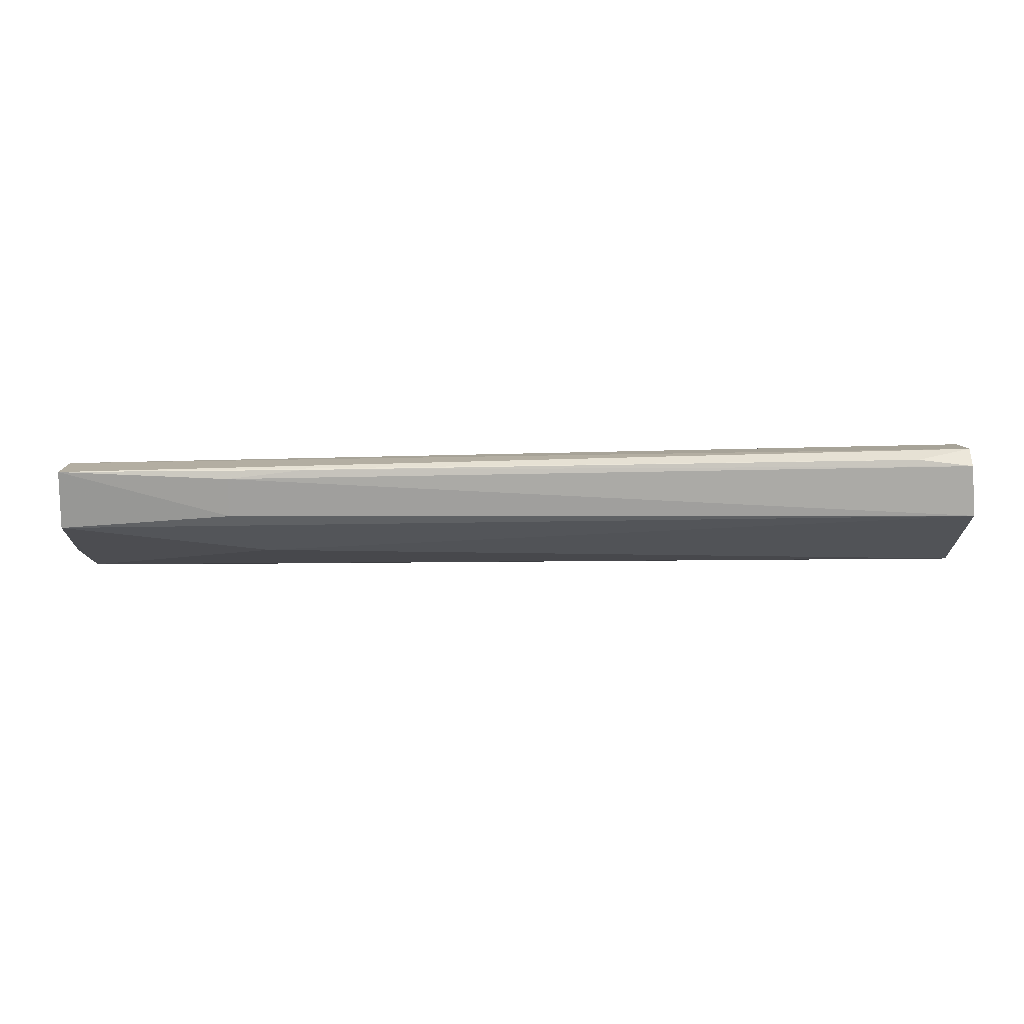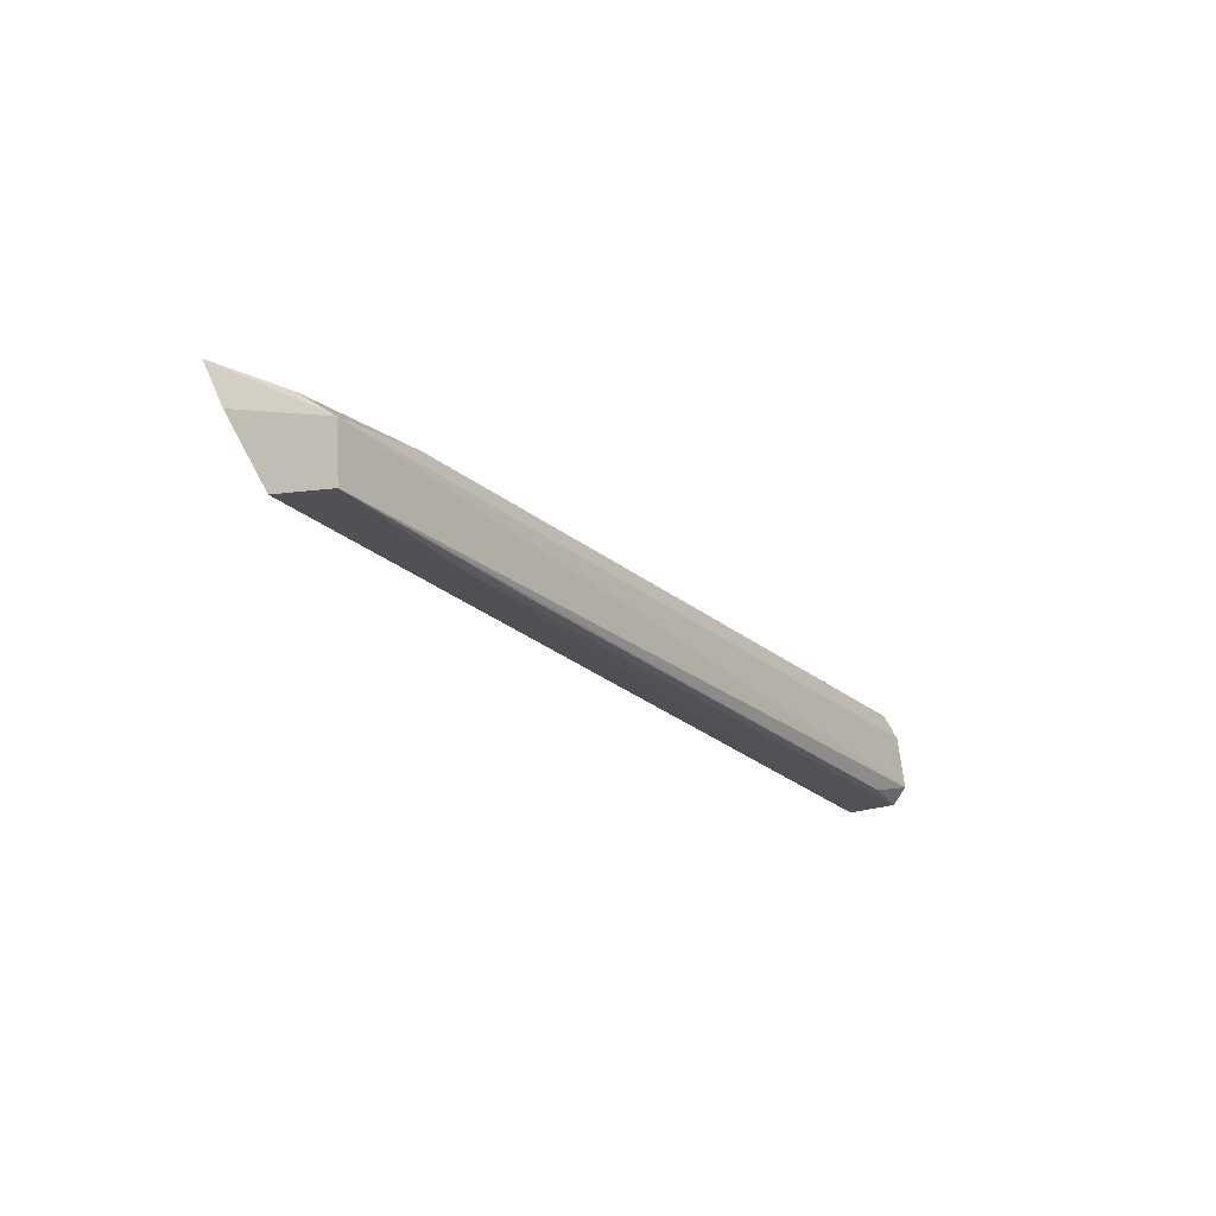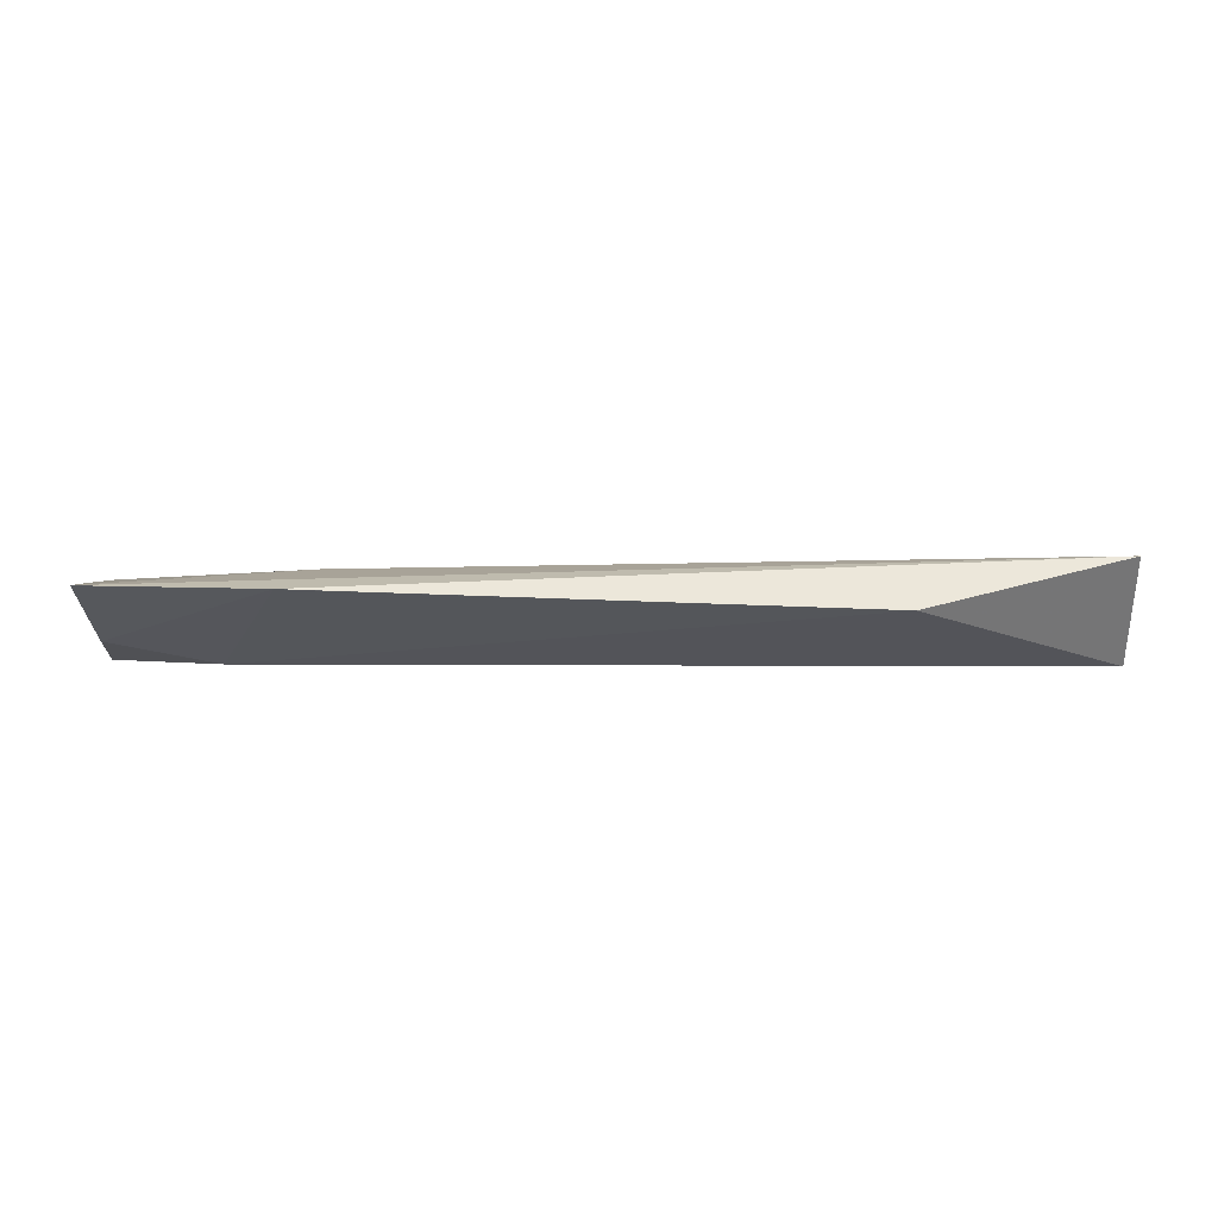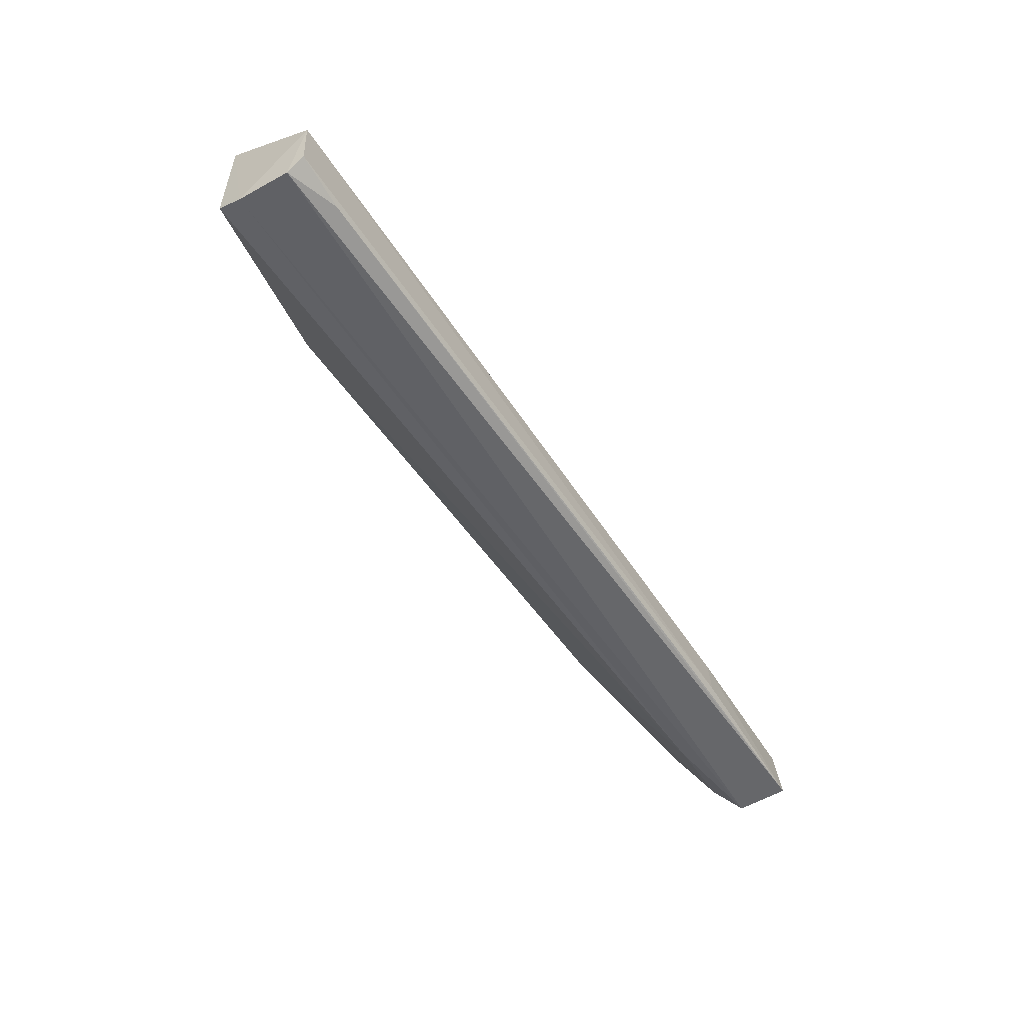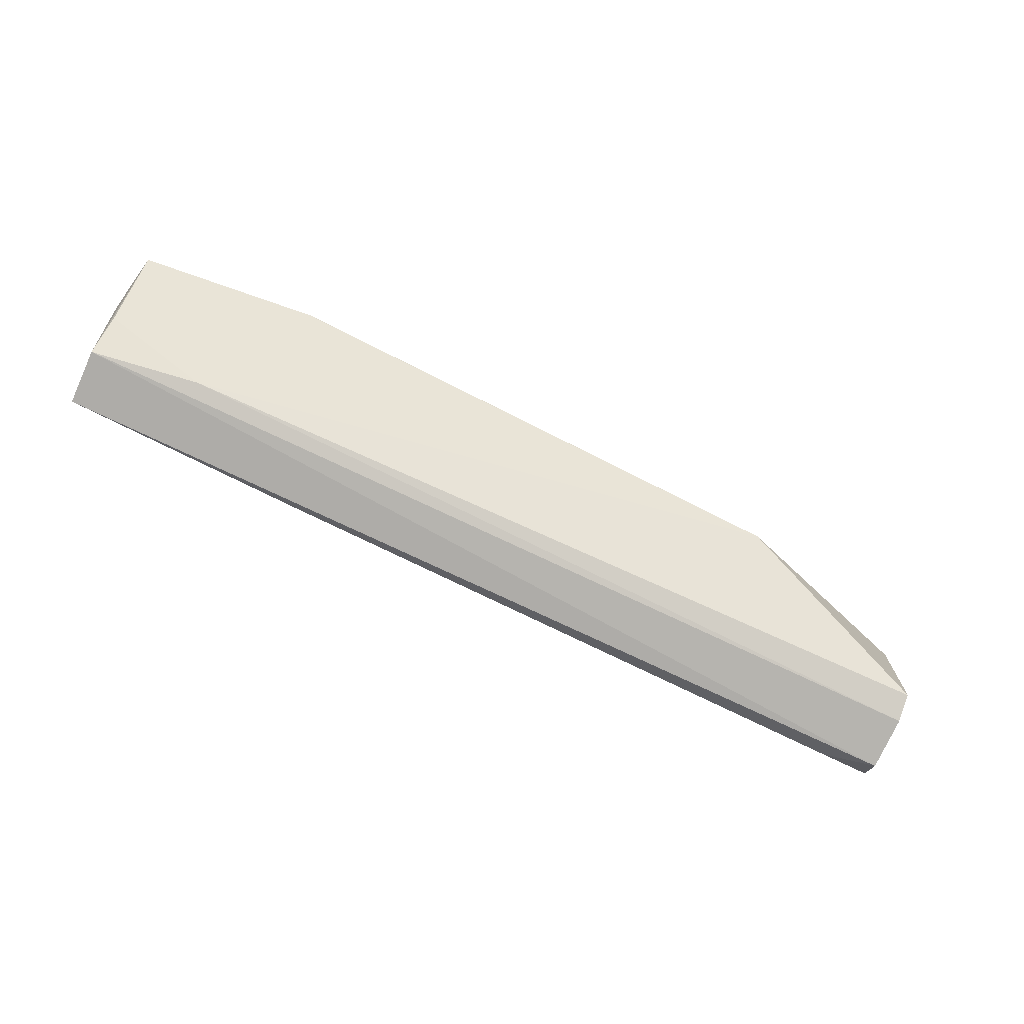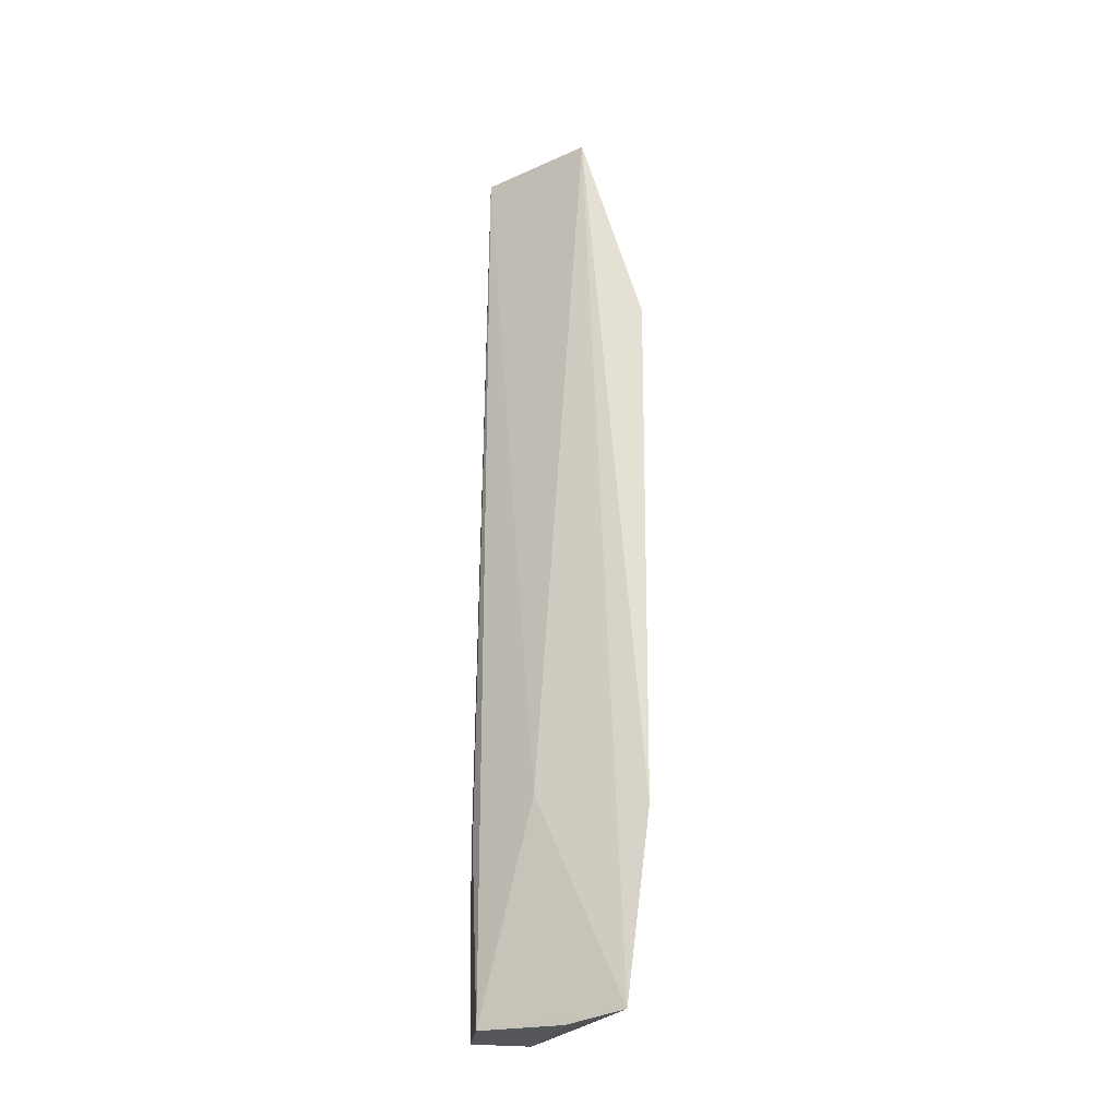
<metadata>
{"format":"obj","ext":"obj","renderer":"f3d","projection":"perspective","resolution":1024,"background":"white","views":[{"elev":-75.8,"azim":1.7,"up":"+Z"},{"elev":-20.3,"azim":-57.3,"up":"+Z"},{"elev":33.0,"azim":0.9,"up":"+Y"},{"elev":-54.1,"azim":123.7,"up":"+Y"},{"elev":-74.0,"azim":-25.7,"up":"+Y"},{"elev":61.0,"azim":-88.7,"up":"+Y"}]}
</metadata>
<code>
v 0.04697 -0.03093 0.1306
v 0.06729 -0.04115 0.1239
v 0.06759 -0.03657 0.114
v -0.02619 -0.03743 0.1165
v -0.02594 -0.04325 0.1212
v 0.06723 -0.02925 0.1241
v -0.01514 -0.04259 0.1228
v -0.02607 -0.02984 0.1294
v 0.0673 -0.04321 0.1157
v -0.005619 -0.03323 0.121
v 0.06739 -0.0425 0.1213
v -0.02671 -0.03297 0.1242
v -0.008024 -0.02885 0.1313
v -0.02575 -0.03909 0.1243
v -0.02578 -0.04355 0.1157
v -0.006101 -0.02895 0.1312
v -0.00853 -0.03847 0.1153
v 0.06729 -0.04178 0.114
v 0.06187 -0.04254 0.1143
v -0.008406 -0.04244 0.115
v -0.000637 -0.04315 0.1151
f 6 1 2
f 7 2 1
f 10 6 3
f 10 3 4
f 10 8 6
f 10 4 8
f 11 6 2
f 11 3 6
f 11 9 3
f 11 5 9
f 11 7 5
f 11 2 7
f 12 8 4
f 12 5 8
f 13 1 6
f 13 6 8
f 14 8 5
f 14 5 7
f 14 13 8
f 14 7 13
f 15 9 5
f 15 12 4
f 15 5 12
f 16 13 7
f 16 7 1
f 16 1 13
f 17 15 4
f 17 4 3
f 18 3 9
f 19 18 9
f 19 9 15
f 20 17 3
f 20 3 18
f 20 15 17
f 21 19 15
f 21 15 20
f 21 20 18
f 21 18 19

</code>
